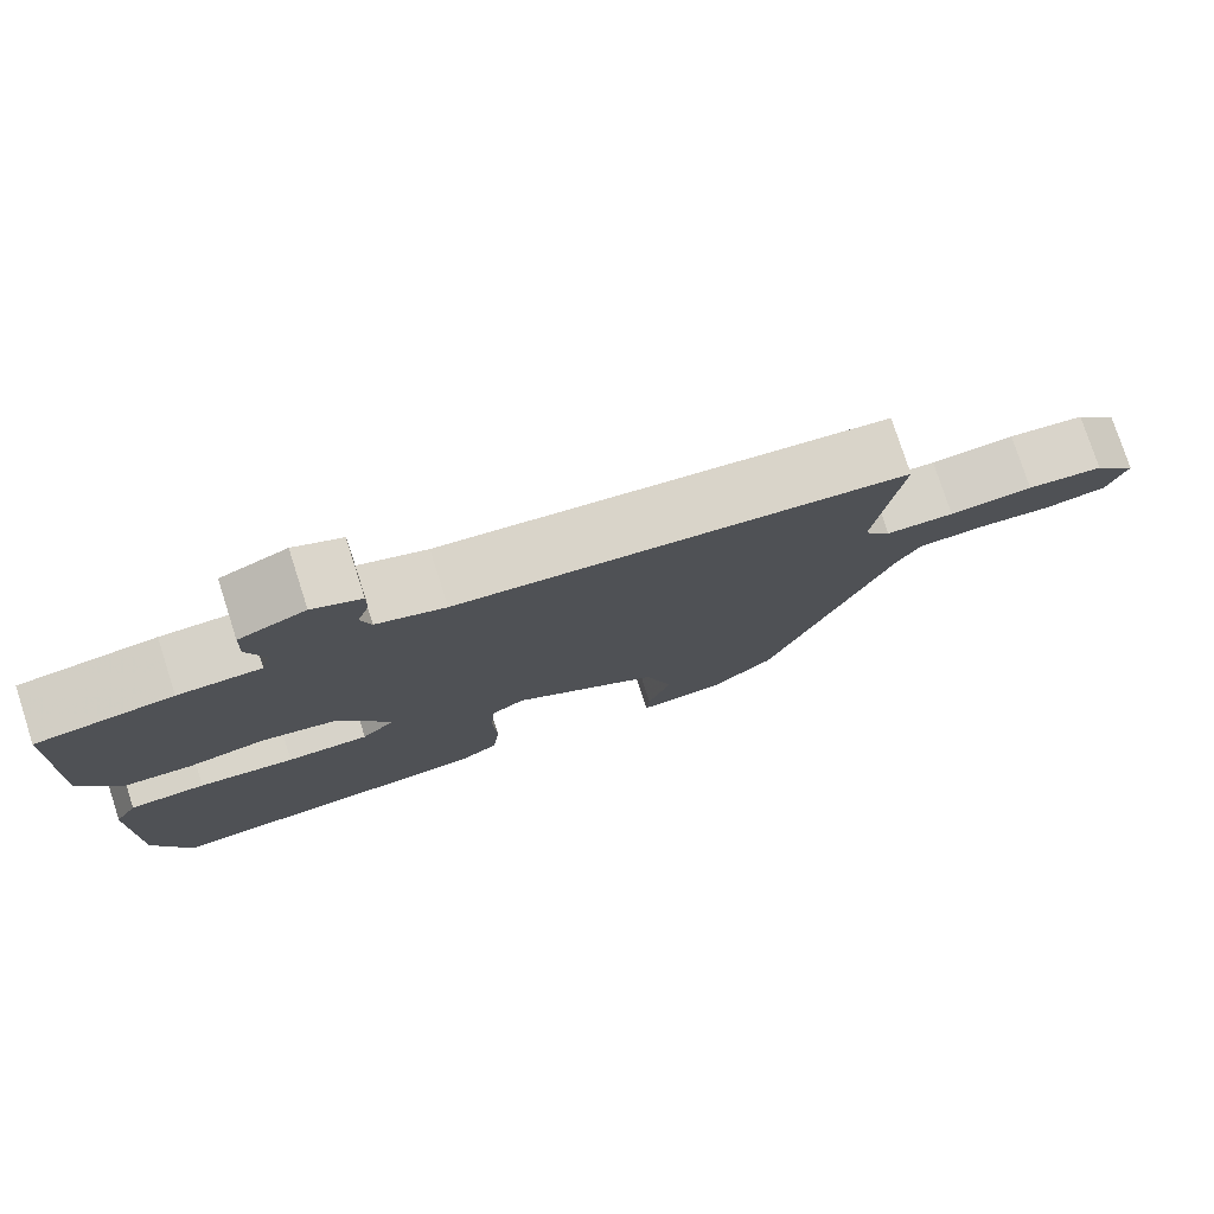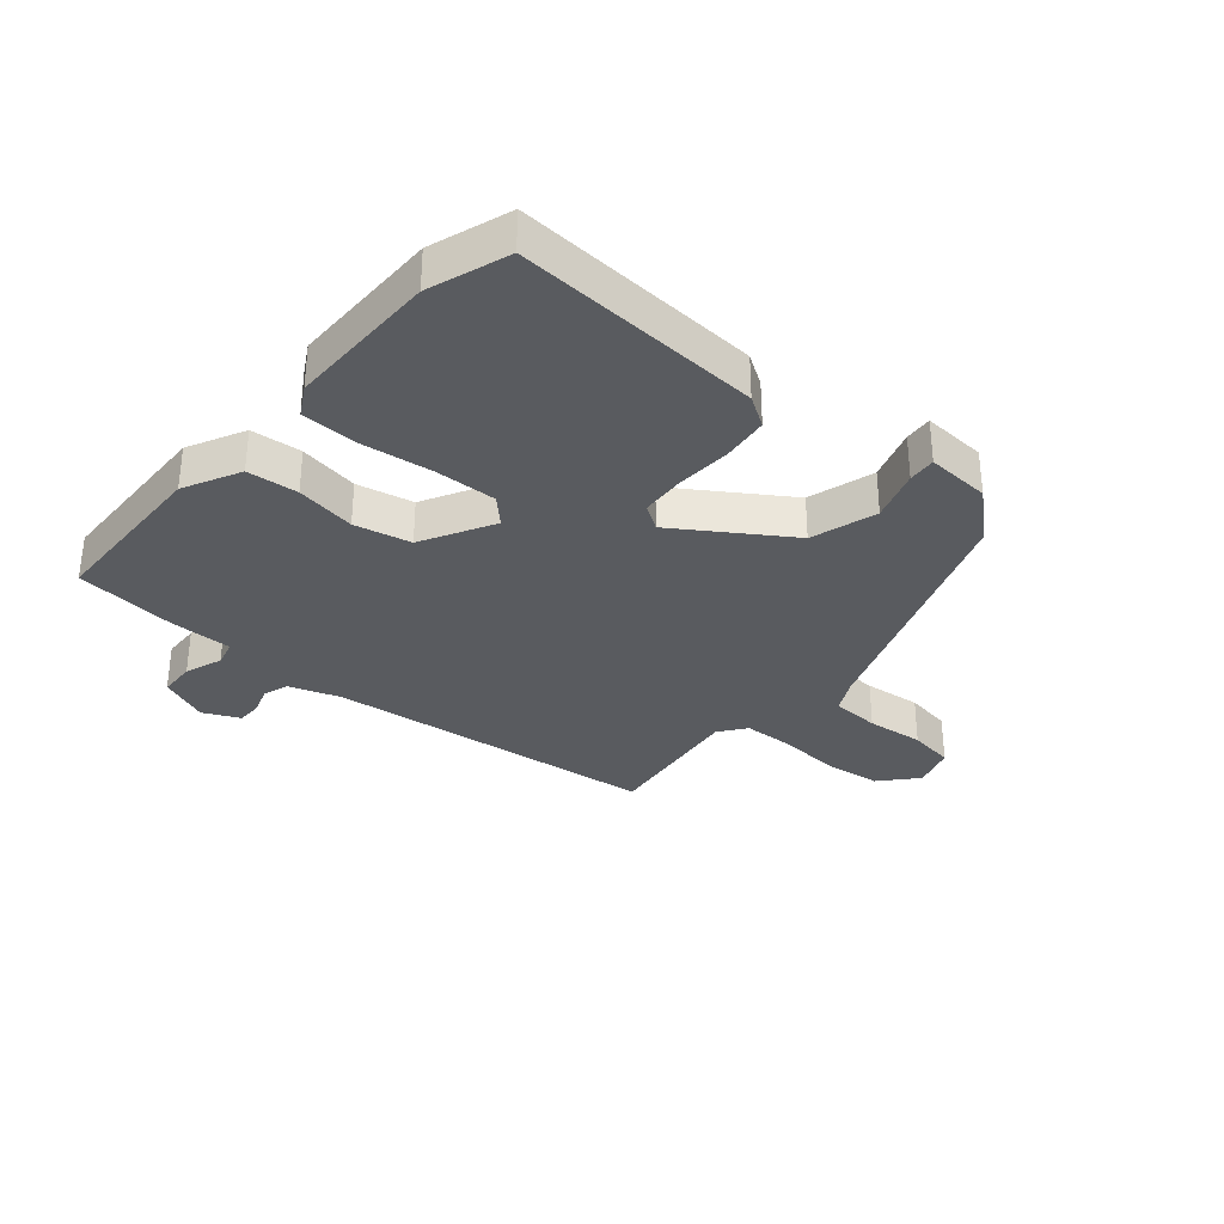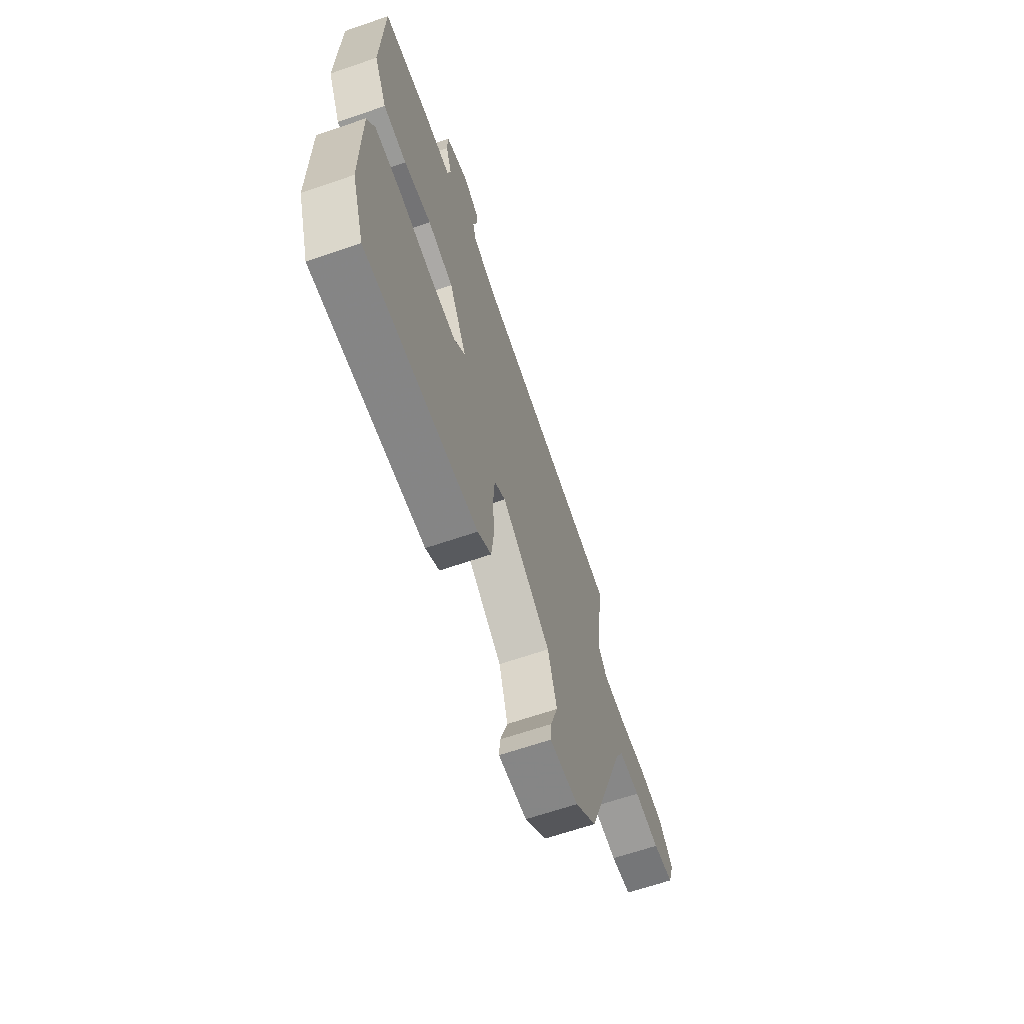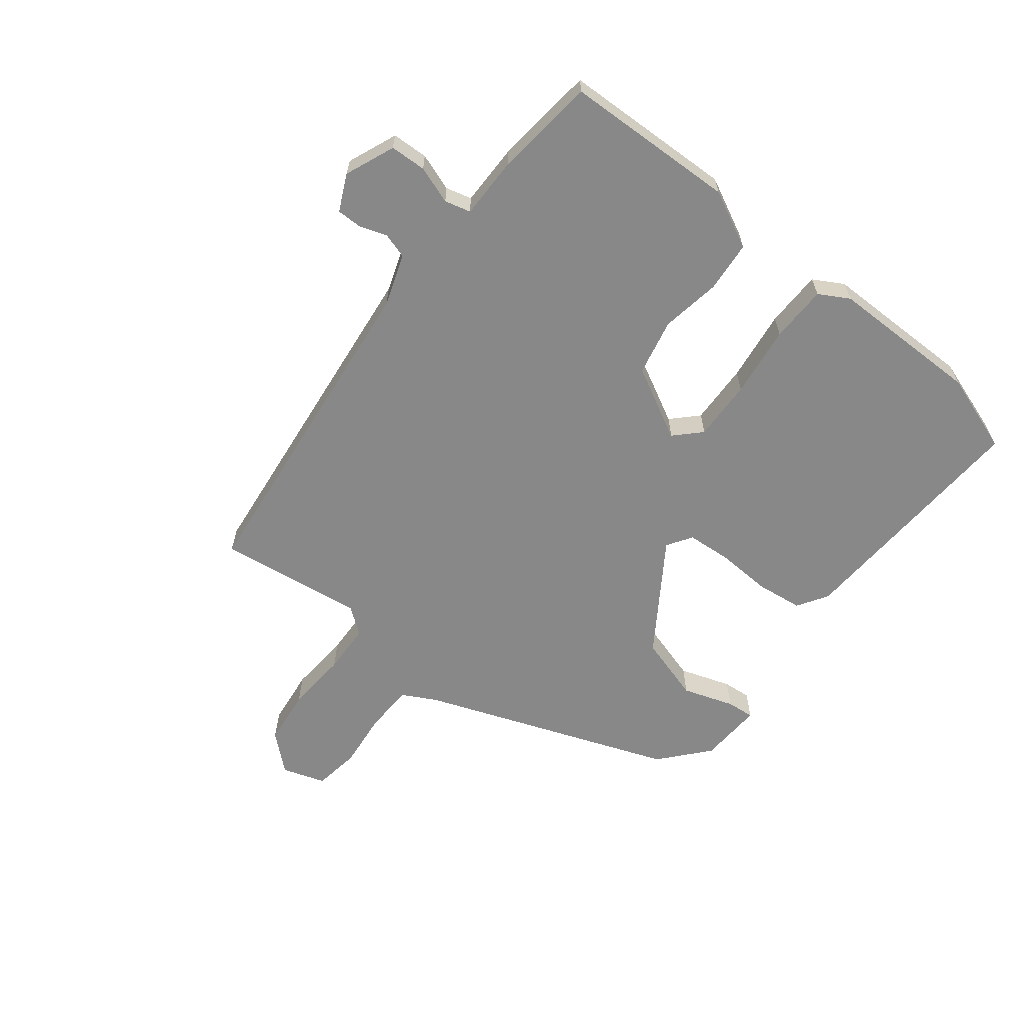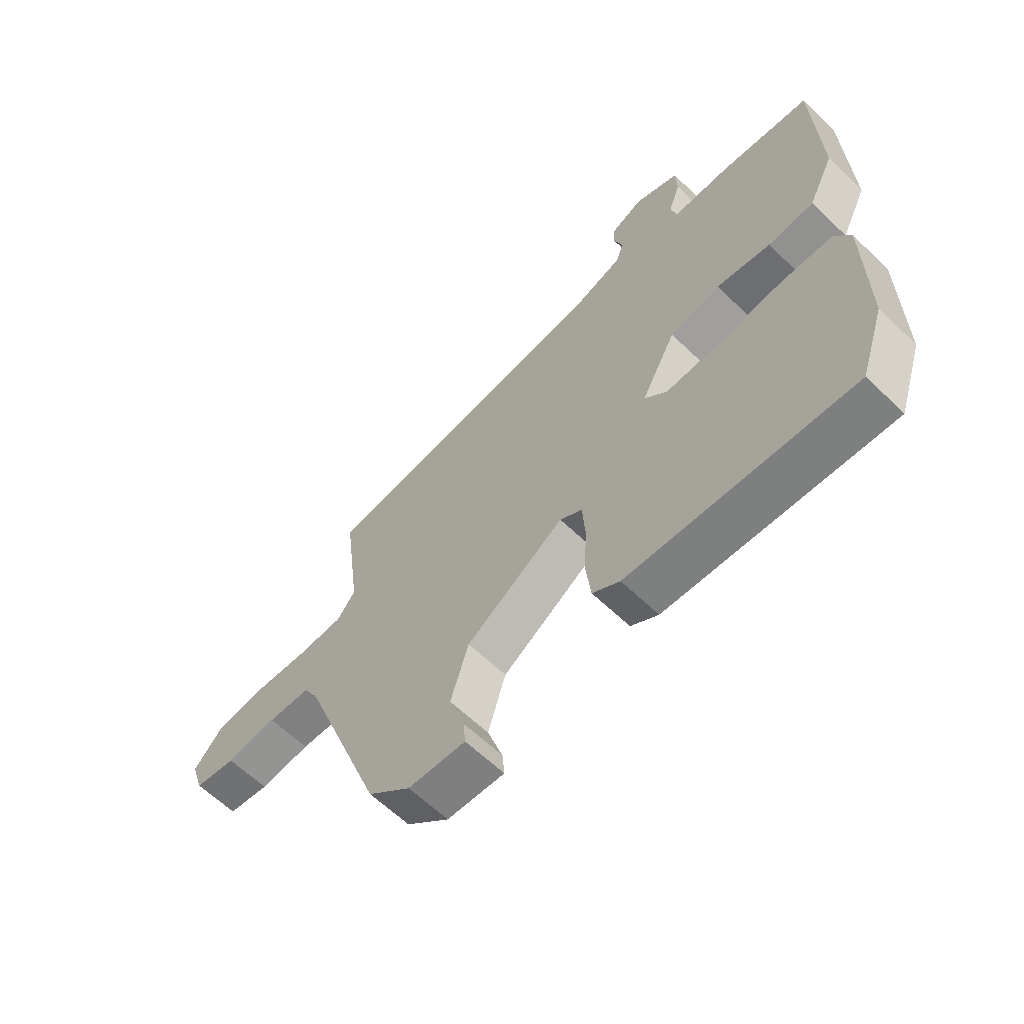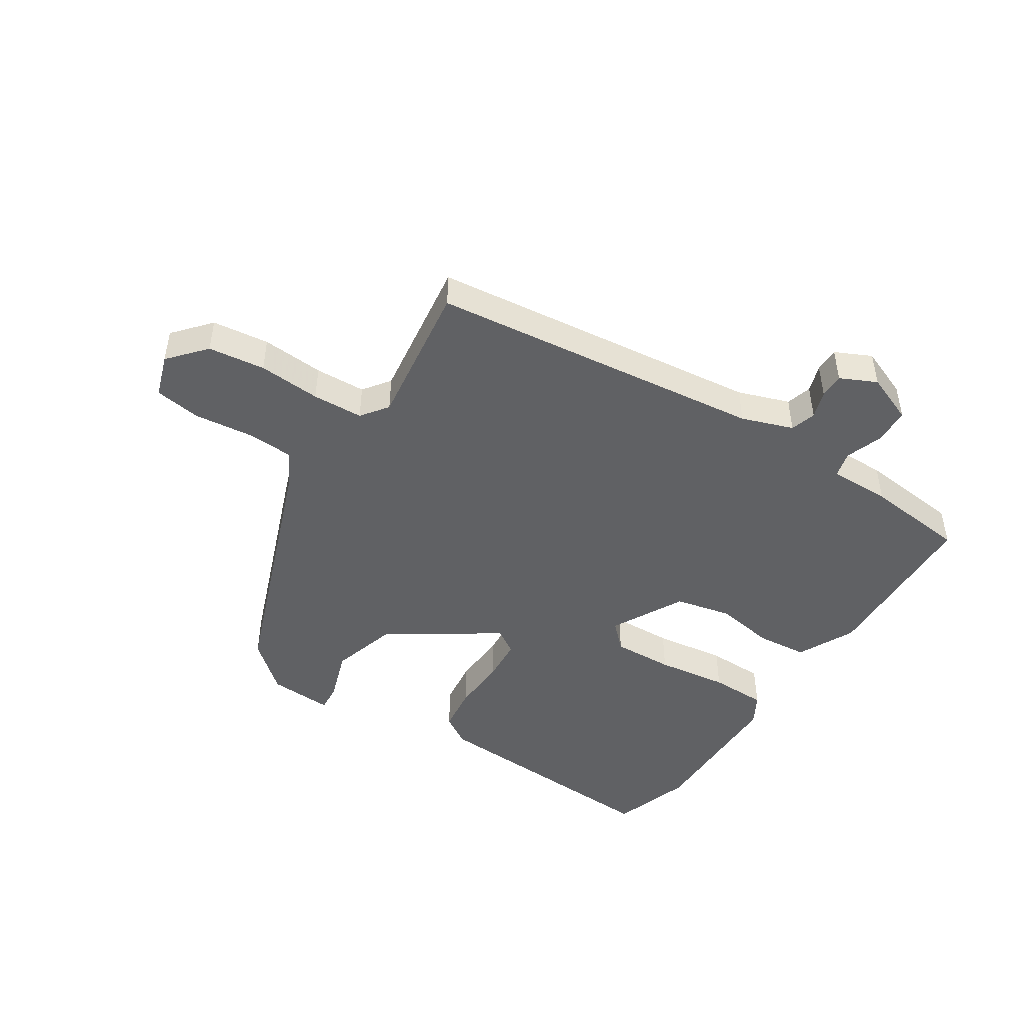
<metadata>
{"format":"obj","ext":"obj","renderer":"f3d","projection":"perspective","resolution":1024,"background":"white","views":[{"elev":77.5,"azim":162.1,"up":"+Z"},{"elev":-32.6,"azim":139.5,"up":"+Y"},{"elev":-64.9,"azim":109.1,"up":"+Z"},{"elev":-62.7,"azim":52.1,"up":"+Y"},{"elev":-62.3,"azim":45.8,"up":"+Z"},{"elev":-46.8,"azim":-32.4,"up":"+Y"}]}
</metadata>
<code>
v 0.538 0.07 0.453
v 0.546 0.07 0.169
v 0.499 0.07 0.075
v 0.415 0.07 0.068
v 0.316 0.07 0.085
v 0.223 0.07 0.065
v 0.159 0.07 -0.054
v 0.2 0.07 -0.095
v 0.301 0.07 -0.092
v 0.419 0.07 -0.077
v 0.513 0.07 -0.079
v 0.541 0.07 -0.129
v 0.541 0.07 -0.38
v 0.496 0.07 -0.512
v 0.087 0.07 -0.488
v 0.037 0.07 -0.456
v 0.028 0.07 -0.379
v 0.033 0.07 -0.288
v 0.028 0.07 -0.214
v -0.013 0.07 -0.187
v -0.194 0.07 -0.306
v -0.227 0.07 -0.415
v -0.199 0.07 -0.5
v -0.195 0.07 -0.546
v -0.301 0.07 -0.54
v -0.38 0.07 -0.471
v -0.532 0.07 -0.057
v -0.561 0.07 -0.002
v -0.641 0.07 0.002
v -0.736 0.07 -0.008
v -0.813 0.07 0.004
v -0.836 0.07 0.075
v -0.783 0.07 0.135
v -0.689 0.07 0.146
v -0.586 0.07 0.138
v -0.502 0.07 0.141
v -0.469 0.07 0.185
v -0.5 0.07 0.426
v 0.052 0.07 0.485
v 0.137 0.07 0.514
v 0.15 0.07 0.556
v 0.135 0.07 0.602
v 0.135 0.07 0.643
v 0.195 0.07 0.671
v 0.277 0.07 0.637
v 0.279 0.07 0.577
v 0.257 0.07 0.515
v 0.268 0.07 0.472
v 0.37 0.07 0.472
v 0.538 0 0.453
v 0.546 0 0.169
v 0.499 0 0.075
v 0.415 0 0.068
v 0.316 0 0.085
v 0.223 0 0.065
v 0.159 0 -0.054
v 0.2 0 -0.095
v 0.301 0 -0.092
v 0.419 0 -0.077
v 0.513 0 -0.079
v 0.541 0 -0.129
v 0.541 0 -0.38
v 0.496 0 -0.512
v 0.087 0 -0.488
v 0.037 0 -0.456
v 0.028 0 -0.379
v 0.033 0 -0.288
v 0.028 0 -0.214
v -0.013 0 -0.187
v -0.194 0 -0.306
v -0.227 0 -0.415
v -0.199 0 -0.5
v -0.195 0 -0.546
v -0.301 0 -0.54
v -0.38 0 -0.471
v -0.532 0 -0.057
v -0.561 0 -0.002
v -0.641 0 0.002
v -0.736 0 -0.008
v -0.813 0 0.004
v -0.836 0 0.075
v -0.783 0 0.135
v -0.689 0 0.146
v -0.586 0 0.138
v -0.502 0 0.141
v -0.469 0 0.185
v -0.5 0 0.426
v 0.052 0 0.485
v 0.137 0 0.514
v 0.15 0 0.556
v 0.135 0 0.602
v 0.135 0 0.643
v 0.195 0 0.671
v 0.277 0 0.637
v 0.279 0 0.577
v 0.257 0 0.515
v 0.268 0 0.472
v 0.37 0 0.472
f 48 49 1 2
f 44 45 46 47
f 44 47 48
f 41 42 43 44
f 40 41 44 48
f 39 40 48 2
f 37 38 39 2
f 32 33 34 35
f 32 35 36
f 29 30 31 32
f 28 29 32 36
f 27 28 36 37
f 22 23 24 25
f 21 22 25 26
f 15 16 17 18
f 15 18 19
f 14 15 19
f 13 14 19 20
f 9 10 11 12
f 8 9 12 13
f 2 3 4 5
f 2 5 6
f 37 2 6
f 21 26 27 37
f 20 21 37 6
f 8 13 20
f 7 8 20
f 6 7 20
f 51 50 98 97
f 96 95 94 93
f 97 96 93
f 93 92 91 90
f 97 93 90 89
f 51 97 89 88
f 51 88 87 86
f 84 83 82 81
f 85 84 81
f 81 80 79 78
f 85 81 78 77
f 86 85 77 76
f 74 73 72 71
f 75 74 71 70
f 67 66 65 64
f 68 67 64
f 68 64 63
f 69 68 63 62
f 61 60 59 58
f 62 61 58 57
f 54 53 52 51
f 55 54 51
f 55 51 86
f 86 76 75 70
f 55 86 70 69
f 69 62 57
f 69 57 56
f 69 56 55
f 1 50 51 2
f 2 51 52 3
f 3 52 53 4
f 4 53 54 5
f 5 54 55 6
f 6 55 56 7
f 7 56 57 8
f 8 57 58 9
f 9 58 59 10
f 10 59 60 11
f 11 60 61 12
f 12 61 62 13
f 13 62 63 14
f 14 63 64 15
f 15 64 65 16
f 16 65 66 17
f 17 66 67 18
f 18 67 68 19
f 19 68 69 20
f 20 69 70 21
f 21 70 71 22
f 22 71 72 23
f 23 72 73 24
f 24 73 74 25
f 25 74 75 26
f 26 75 76 27
f 27 76 77 28
f 28 77 78 29
f 29 78 79 30
f 30 79 80 31
f 31 80 81 32
f 32 81 82 33
f 33 82 83 34
f 34 83 84 35
f 35 84 85 36
f 36 85 86 37
f 37 86 87 38
f 38 87 88 39
f 39 88 89 40
f 40 89 90 41
f 41 90 91 42
f 42 91 92 43
f 43 92 93 44
f 44 93 94 45
f 45 94 95 46
f 46 95 96 47
f 47 96 97 48
f 48 97 98 49
f 49 98 50 1

</code>
